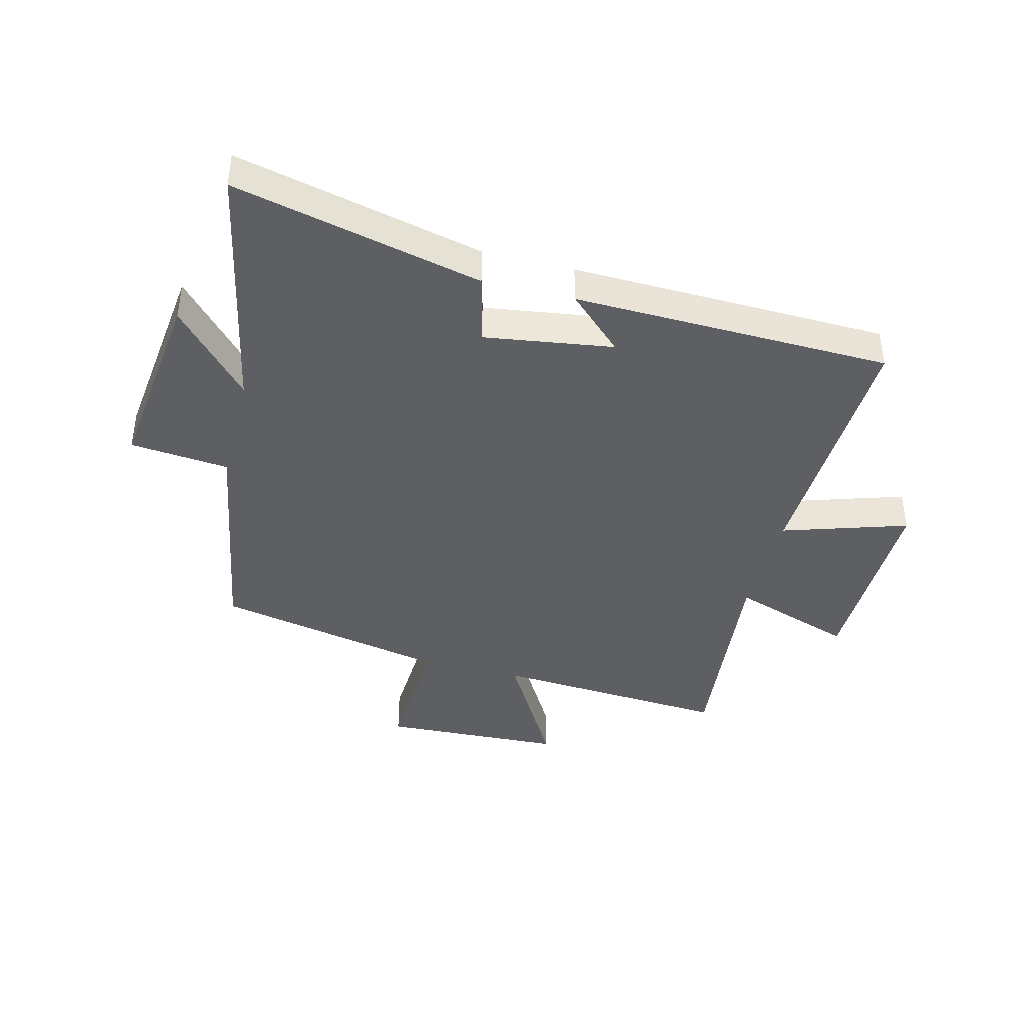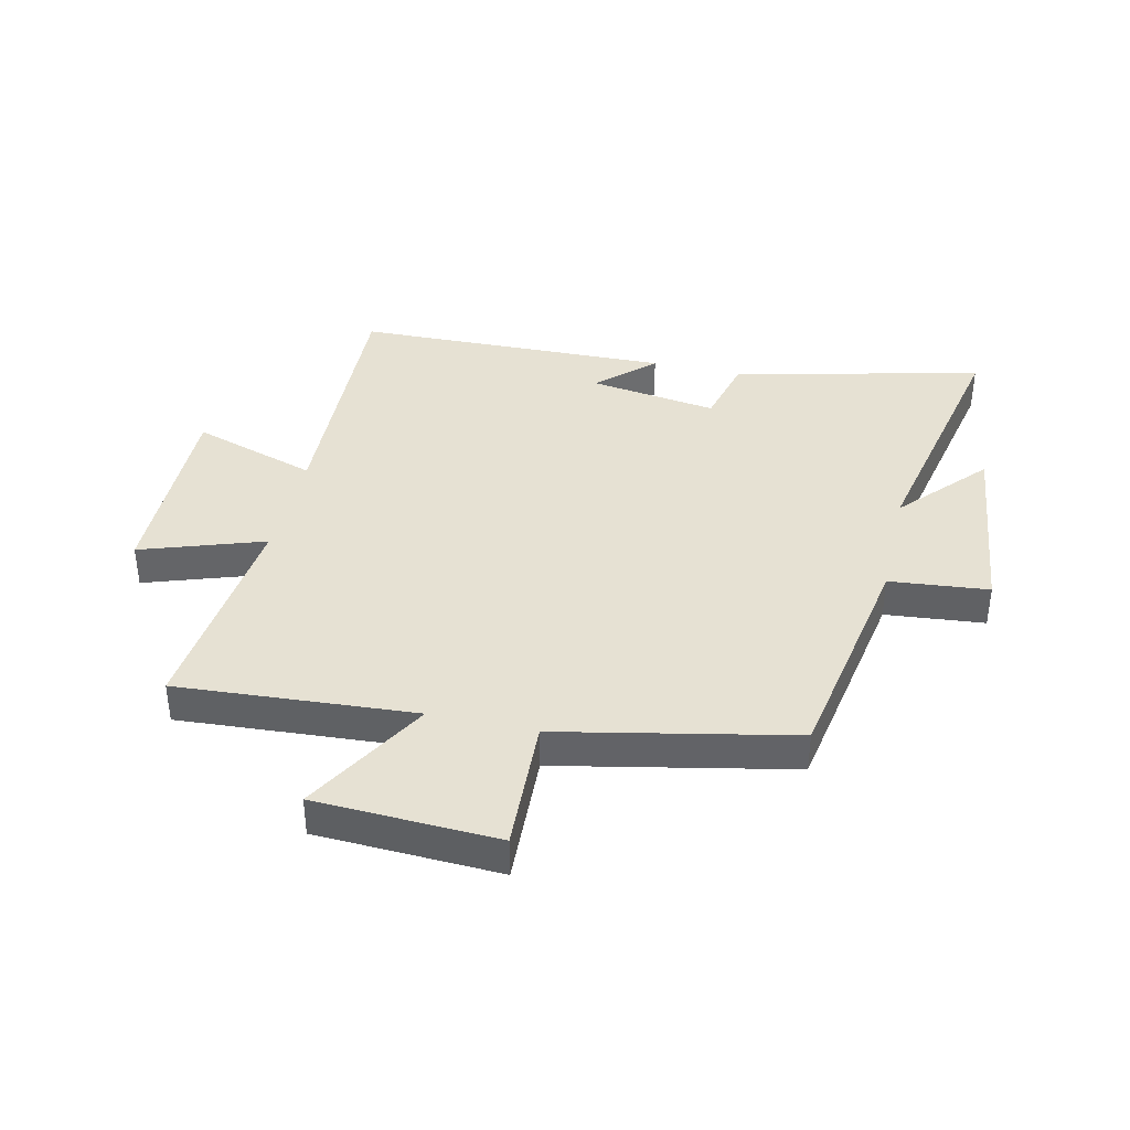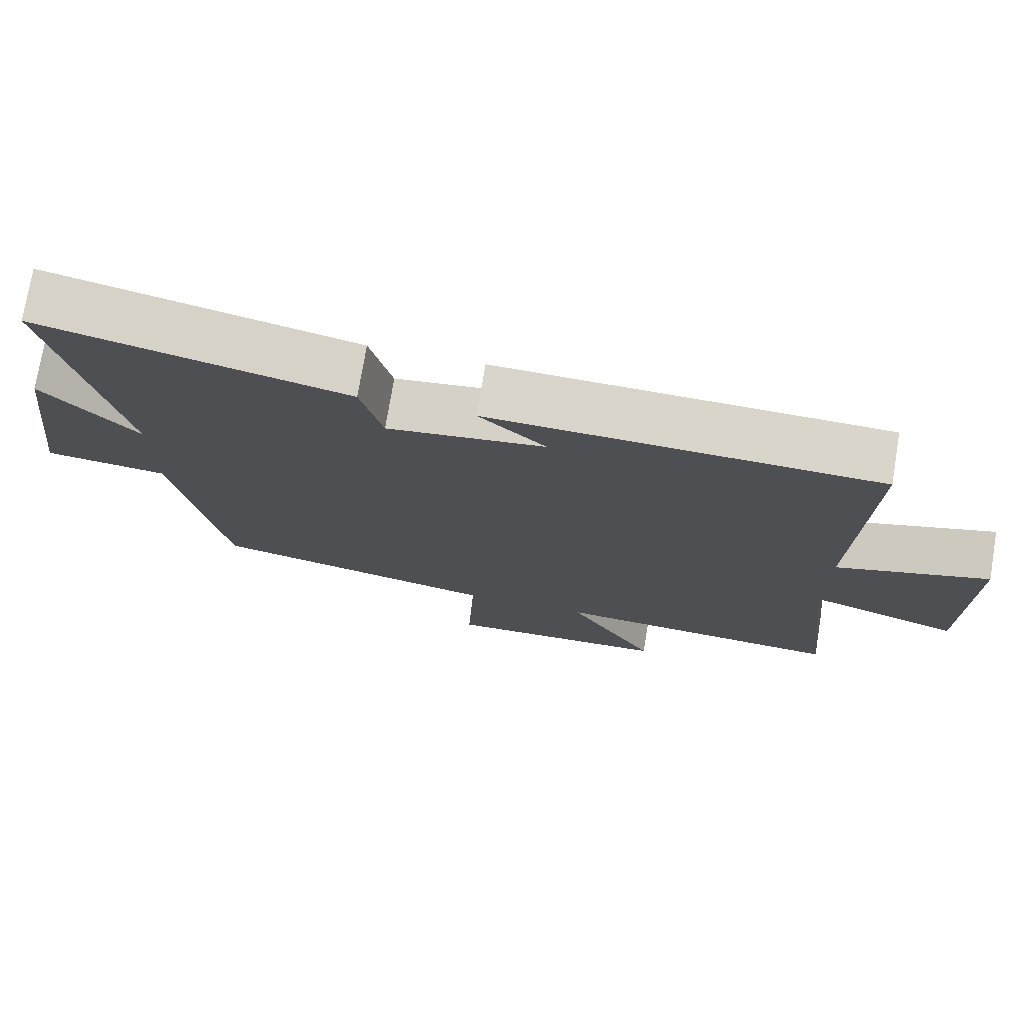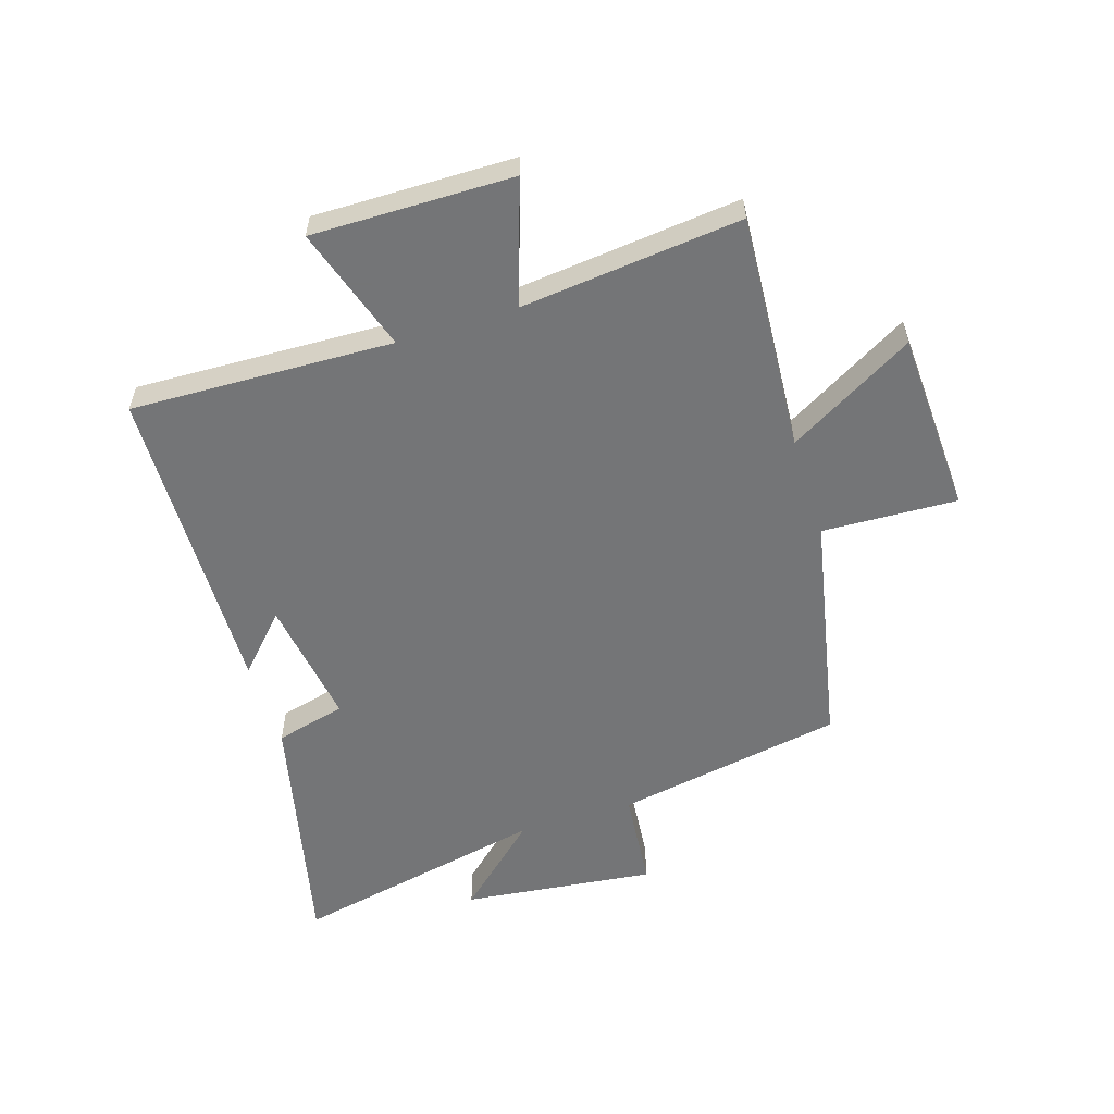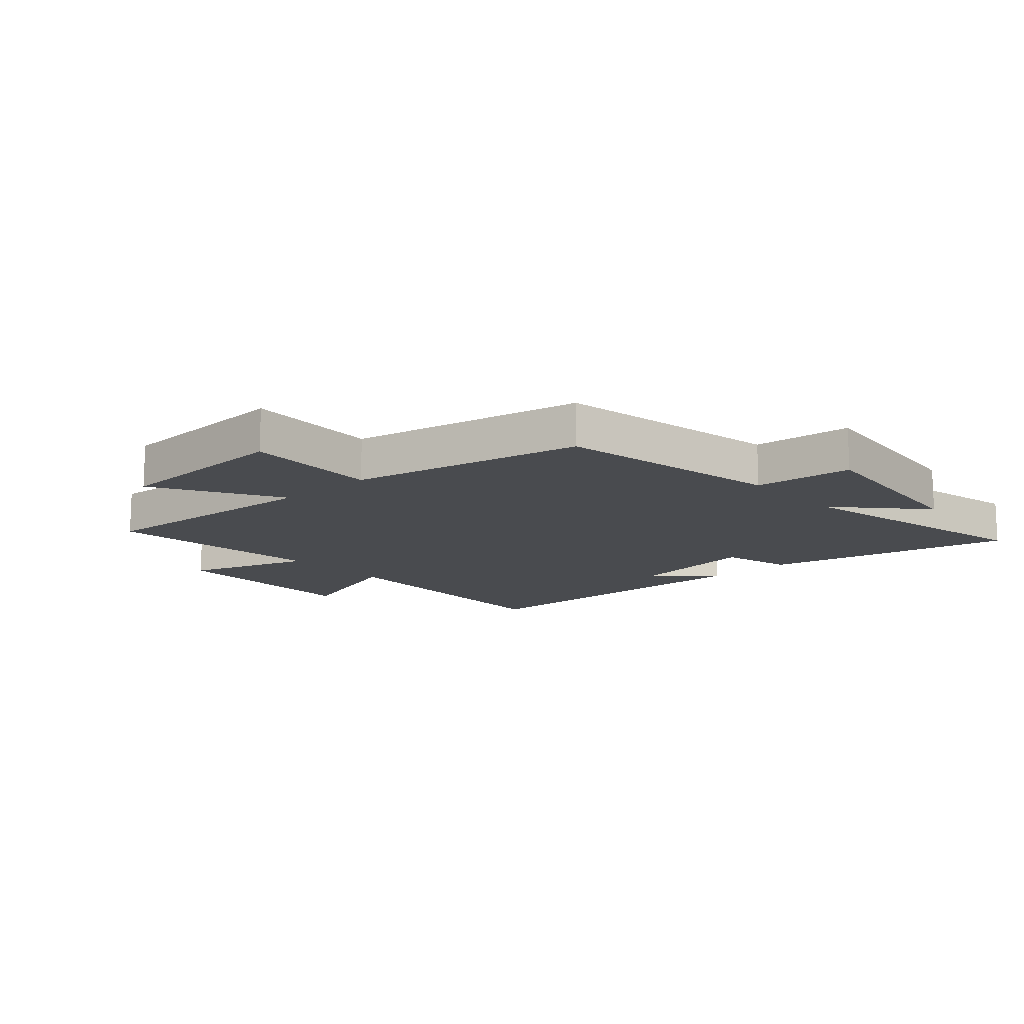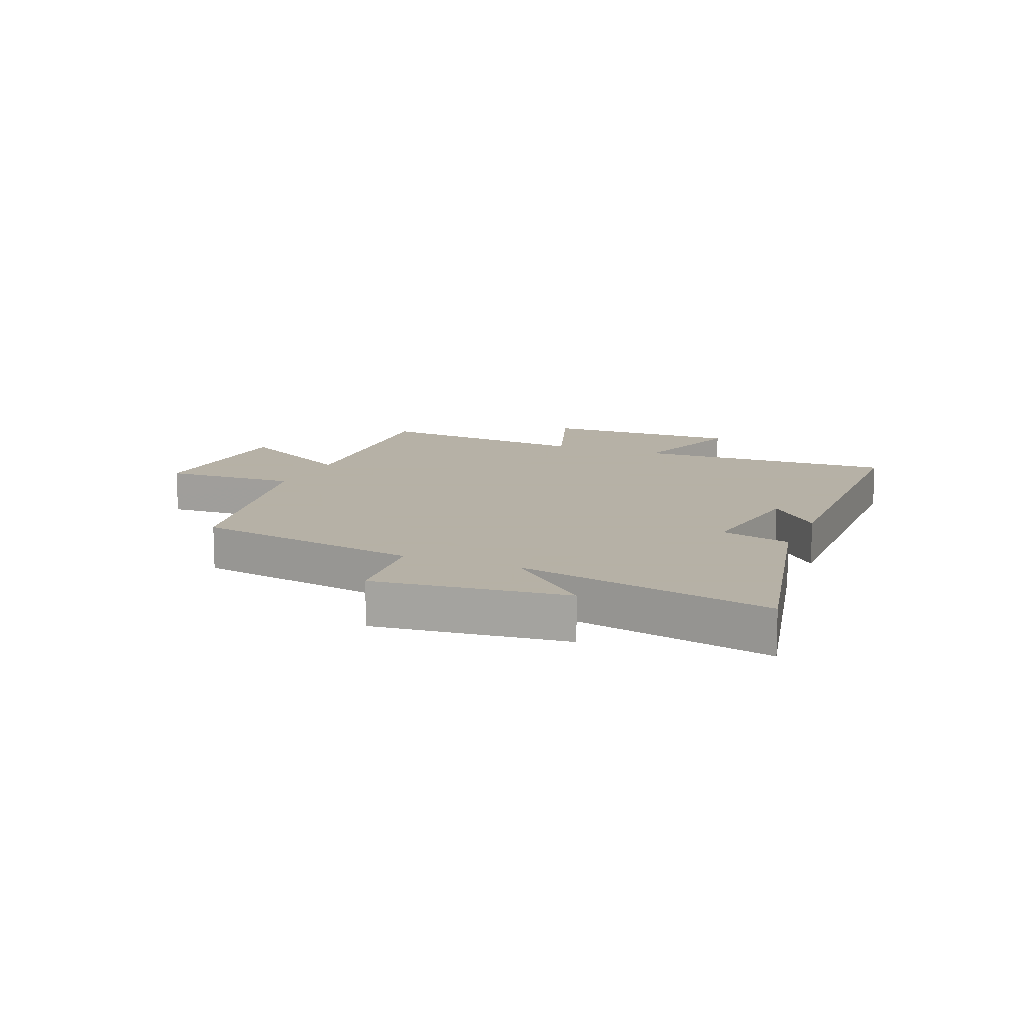
<metadata>
{"format":"obj","ext":"obj","renderer":"f3d","projection":"perspective","resolution":1024,"background":"white","views":[{"elev":-41.1,"azim":-14.3,"up":"+Y"},{"elev":38.9,"azim":-167.2,"up":"+Y"},{"elev":74.7,"azim":9.4,"up":"+Z"},{"elev":-56.4,"azim":107.6,"up":"+Y"},{"elev":-13.8,"azim":-137.8,"up":"+Y"},{"elev":12.1,"azim":-67.5,"up":"+Y"}]}
</metadata>
<code>
v 0.516 0.07 0.487
v 0.5 0.07 0.045
v 0.711 0.07 0.113
v 0.707 0.07 -0.225
v 0.5 0.07 -0.155
v 0.539 0.07 -0.527
v 0.138 0.07 -0.5
v 0.26 0.07 -0.713
v -0.048 0.07 -0.727
v -0.038 0.07 -0.5
v -0.432 0.07 -0.419
v -0.5 0.07 -0.034
v -0.667 0.07 -0.018
v -0.629 0.07 0.306
v -0.5 0.07 0.164
v -0.59 0.07 0.596
v -0.172 0.07 0.5
v -0.142 0.07 0.381
v 0.074 0.07 0.413
v -0.018 0.07 0.5
v 0.516 0 0.487
v 0.5 0 0.045
v 0.711 0 0.113
v 0.707 0 -0.225
v 0.5 0 -0.155
v 0.539 0 -0.527
v 0.138 0 -0.5
v 0.26 0 -0.713
v -0.048 0 -0.727
v -0.038 0 -0.5
v -0.432 0 -0.419
v -0.5 0 -0.034
v -0.667 0 -0.018
v -0.629 0 0.306
v -0.5 0 0.164
v -0.59 0 0.596
v -0.172 0 0.5
v -0.142 0 0.381
v 0.074 0 0.413
v -0.018 0 0.5
f 19 20 1 2
f 18 19 2
f 15 16 17 18
f 15 18 2
f 12 13 14 15
f 10 11 12 15
f 10 15 2
f 7 8 9 10
f 7 10 2 3
f 5 6 7
f 5 7 3
f 3 4 5
f 22 21 40 39
f 22 39 38
f 38 37 36 35
f 22 38 35
f 35 34 33 32
f 35 32 31 30
f 22 35 30
f 30 29 28 27
f 23 22 30 27
f 27 26 25
f 23 27 25
f 25 24 23
f 1 21 22 2
f 2 22 23 3
f 3 23 24 4
f 4 24 25 5
f 5 25 26 6
f 6 26 27 7
f 7 27 28 8
f 8 28 29 9
f 9 29 30 10
f 10 30 31 11
f 11 31 32 12
f 12 32 33 13
f 13 33 34 14
f 14 34 35 15
f 15 35 36 16
f 16 36 37 17
f 17 37 38 18
f 18 38 39 19
f 19 39 40 20
f 20 40 21 1

</code>
